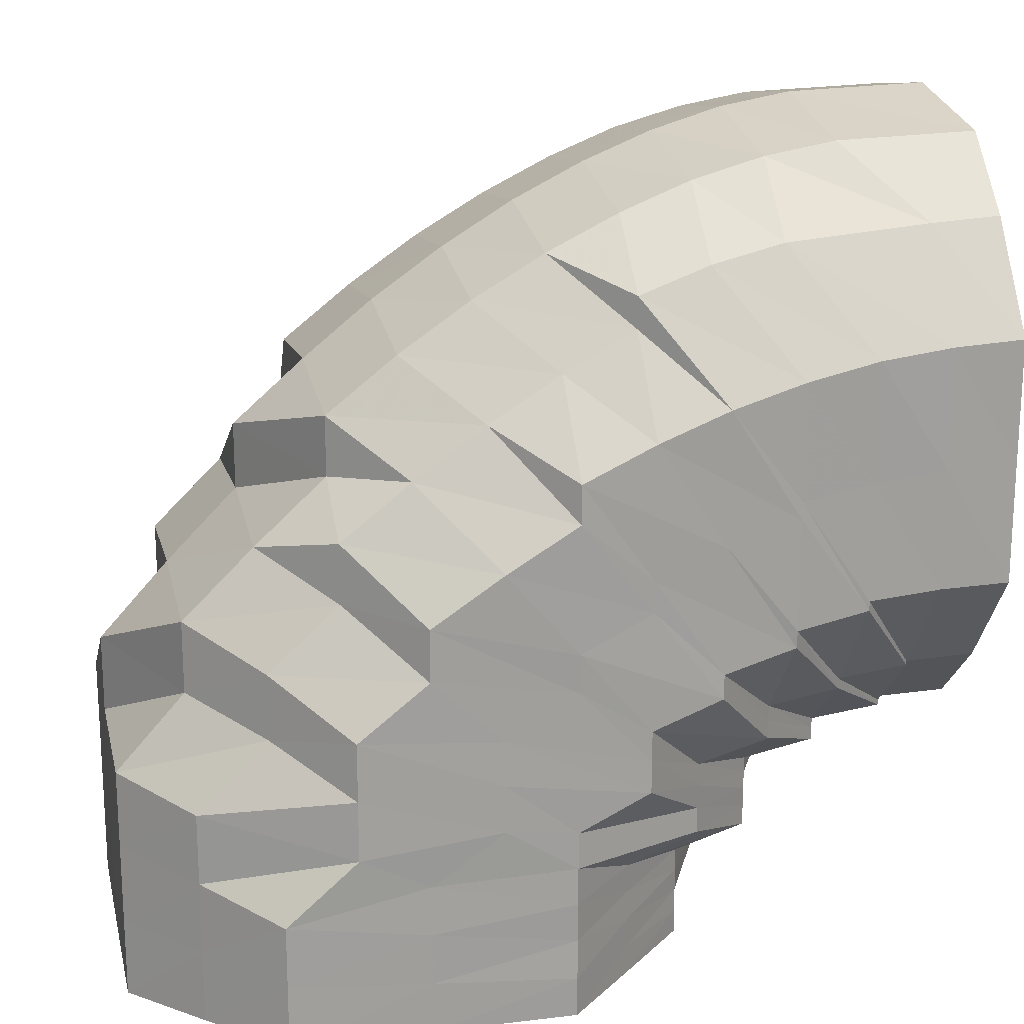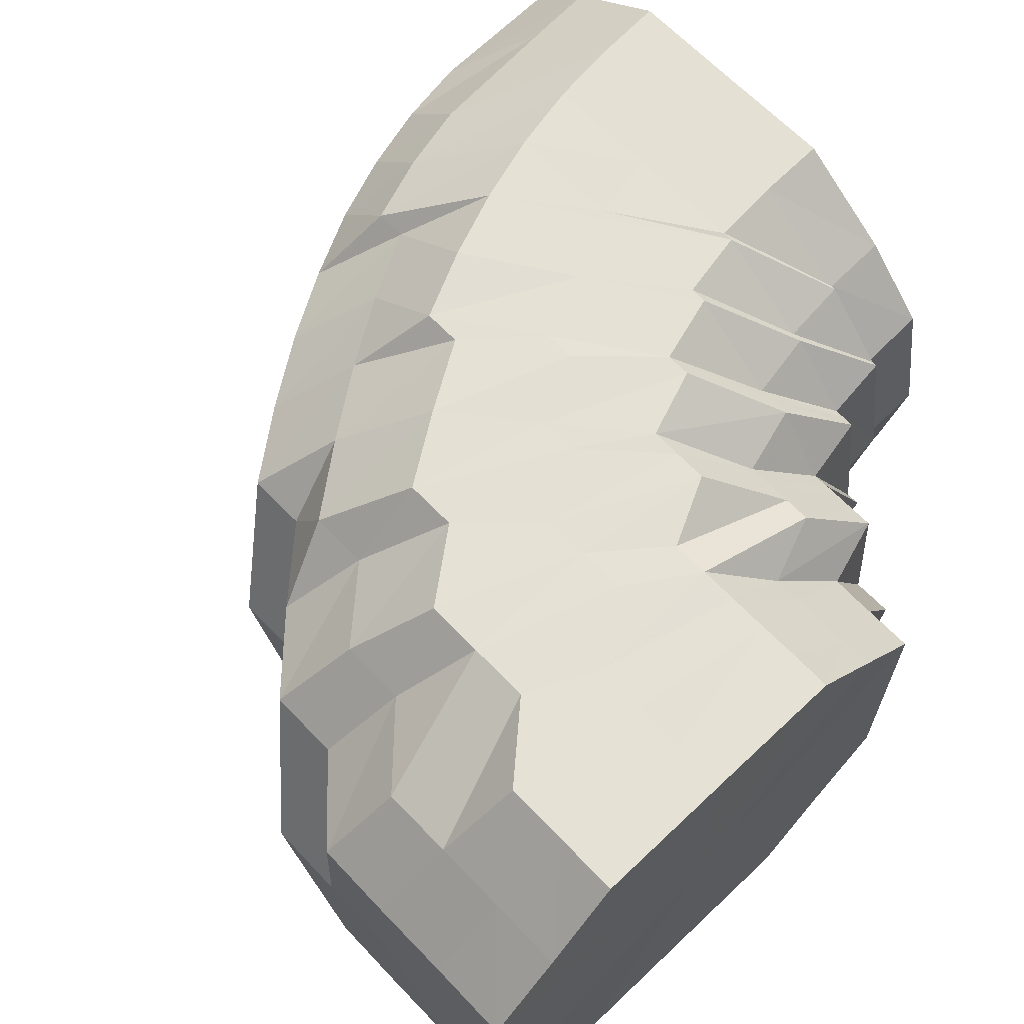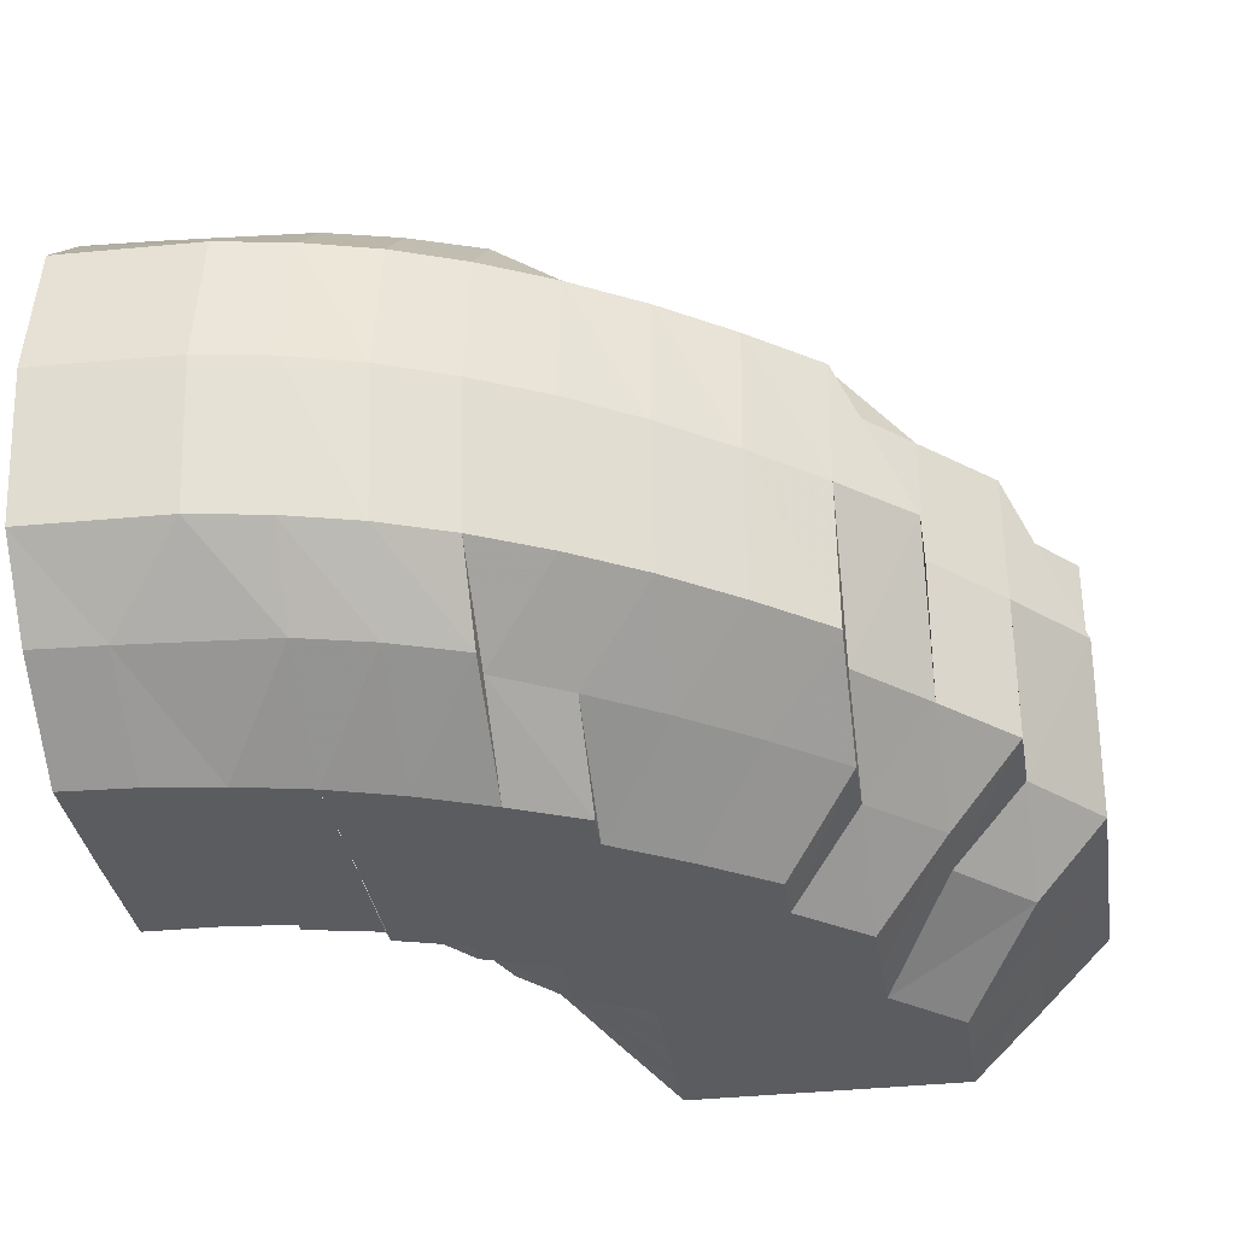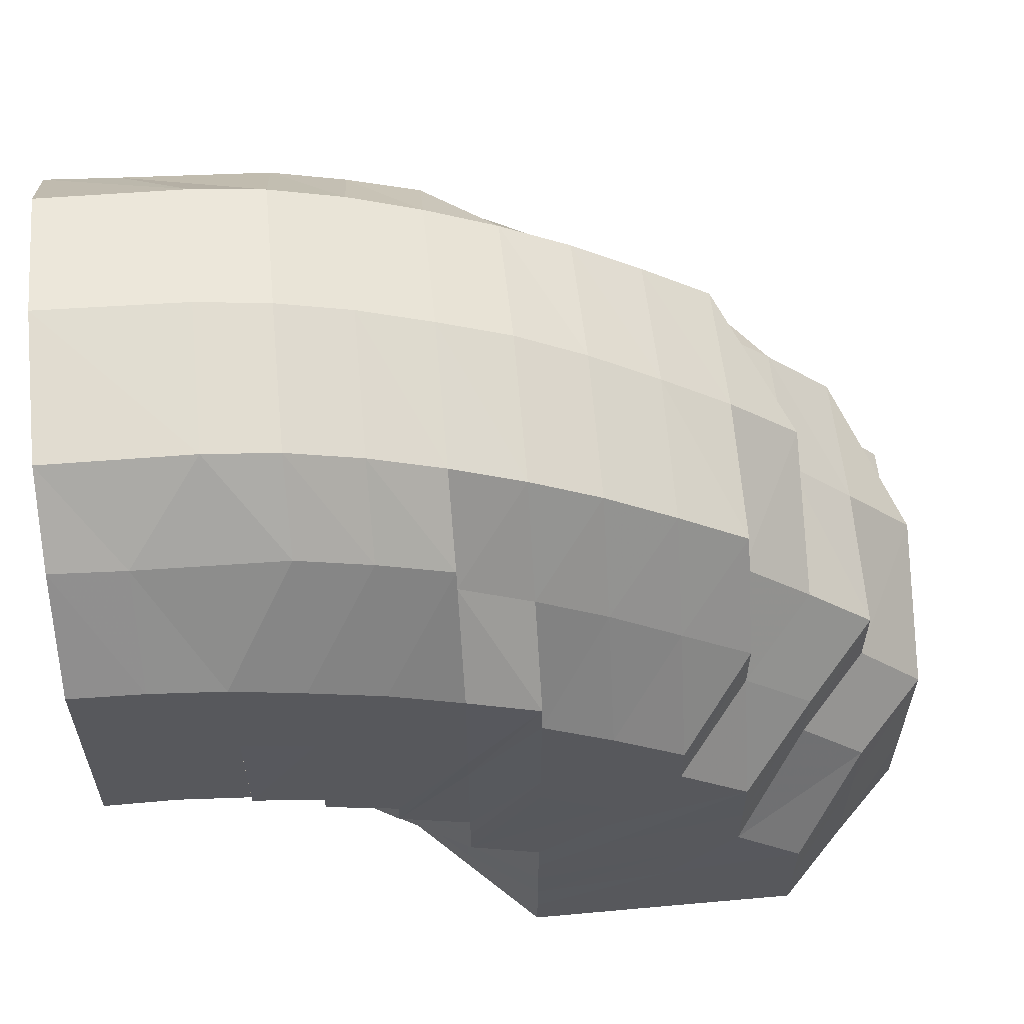
<metadata>
{"format":"obj","ext":"obj","renderer":"f3d","projection":"perspective","resolution":1024,"background":"white","views":[{"elev":19.0,"azim":167.1,"up":"+Z"},{"elev":65.2,"azim":136.4,"up":"+Y"},{"elev":-34.4,"azim":8.8,"up":"+Y"},{"elev":60.4,"azim":-5.5,"up":"+Z"}]}
</metadata>
<code>
o 14258
v 2228 1873 16.18
v 2228 1873 16.19
v 2228 1873 16.18
v 2228 1873 16.19
v 2228 1873 16.18
v 2228 1873 16.18
v 2228 1873 16.19
v 2228 1873 16.18
v 2228 1873 16.18
v 2228 1873 16.2
v 2228 1873 16.2
v 2228 1873 16.2
v 2228 1873 16.2
v 2228 1873 16.22
v 2228 1873 16.19
v 2228 1873 16.18
v 2228 1873 16.18
v 2228 1873 16.22
v 2228 1873 16.2
v 2228 1873 16.21
v 2228 1873 16.19
v 2228 1873 16.18
v 2228 1873 16.18
v 2228 1873 16.2
v 2228 1873 16.21
v 2228 1873 16.19
v 2228 1873 16.18
v 2228 1873 16.18
v 2228 1873 16.2
v 2228 1873 16.2
v 2228 1873 16.19
v 2228 1873 16.18
v 2228 1873 16.18
v 2228 1873 16.19
v 2228 1873 16.2
v 2228 1873 16.19
v 2228 1873 16.18
v 2228 1873 16.18
v 2228 1873 16.19
v 2228 1873 16.19
v 2228 1873 16.19
v 2228 1873 16.18
v 2228 1873 16.18
v 2228 1873 16.19
v 2228 1873 16.19
v 2228 1873 16.18
v 2228 1873 16.18
v 2228 1873 16.18
v 2228 1873 16.19
v 2228 1873 16.19
v 2228 1873 16.18
v 2228 1873 16.18
v 2228 1873 16.18
v 2228 1873 16.19
v 2228 1873 16.19
v 2228 1873 16.18
v 2228 1873 16.18
v 2228 1873 16.18
v 2228 1873 16.19
v 2228 1873 16.19
v 2228 1873 16.19
v 2228 1873 16.18
v 2228 1873 16.18
v 2228 1873 16.19
v 2228 1873 16.2
v 2228 1873 16.19
v 2228 1873 16.18
v 2228 1873 16.18
v 2228 1873 16.2
v 2228 1873 16.2
v 2228 1873 16.19
v 2228 1873 16.18
v 2228 1873 16.18
v 2228 1873 16.19
v 2228 1873 16.18
v 2228 1873 16.18
v 2228 1873 16.2
v 2228 1873 16.21
v 2228 1873 16.21
v 2228 1873 16.22
v 2228 1873 16.23
v 2228 1873 16.23
v 2228 1873 16.22
v 2228 1873 16.22
v 2228 1873 16.24
v 2228 1873 16.23
v 2228 1873 16.24
v 2228 1873 16.24
v 2228 1873 16.22
v 2228 1873 16.23
v 2228 1873 16.22
v 2228 1873 16.23
v 2228 1873 16.21
v 2228 1873 16.22
v 2228 1873 16.2
v 2228 1873 16.21
v 2228 1873 16.2
v 2228 1873 16.2
v 2228 1873 16.19
v 2228 1873 16.2
v 2228 1873 16.19
v 2228 1873 16.2
v 2228 1873 16.19
v 2228 1873 16.2
v 2228 1873 16.2
v 2228 1873 16.2
v 2228 1873 16.2
v 2228 1873 16.21
v 2228 1873 16.21
v 2228 1873 16.22
v 2228 1873 16.23
v 2228 1873 16.23
v 2228 1873 16.24
v 2228 1873 16.25
v 2228 1873 16.23
v 2228 1873 16.22
v 2228 1873 16.25
v 2228 1873 16.25
v 2228 1873 16.26
v 2228 1873 16.26
v 2228 1873 16.25
v 2228 1873 16.26
v 2228 1873 16.24
v 2228 1873 16.25
v 2228 1873 16.23
v 2228 1873 16.24
v 2228 1873 16.22
v 2228 1873 16.23
v 2228 1873 16.21
v 2228 1873 16.22
v 2228 1873 16.21
v 2228 1873 16.21
v 2228 1873 16.2
v 2228 1873 16.2
v 2228 1873 16.2
v 2228 1873 16.2
v 2228 1873 16.2
v 2228 1873 16.2
v 2228 1873 16.21
v 2228 1873 16.21
v 2228 1873 16.21
v 2228 1873 16.22
v 2228 1873 16.23
v 2228 1873 16.24
v 2228 1873 16.25
v 2228 1873 16.26
v 2228 1873 16.23
v 2228 1873 16.22
v 2228 1873 16.25
v 2228 1873 16.26
v 2228 1873 16.26
v 2228 1873 16.24
v 2228 1873 16.27
v 2228 1873 16.25
v 2228 1873 16.26
v 2228 1873 16.27
v 2228 1873 16.26
v 2228 1873 16.25
v 2228 1873 16.28
v 2228 1873 16.27
v 2228 1873 16.28
v 2228 1873 16.27
v 2228 1873 16.26
v 2228 1873 16.27
v 2228 1873 16.28
v 2228 1873 16.26
v 2228 1873 16.26
v 2228 1873 16.27
v 2228 1873 16.25
v 2228 1873 16.25
v 2228 1873 16.26
v 2228 1873 16.23
v 2228 1873 16.24
v 2228 1873 16.24
v 2228 1873 16.22
v 2228 1873 16.23
v 2228 1873 16.23
v 2228 1873 16.21
v 2228 1873 16.22
v 2228 1873 16.22
v 2228 1873 16.21
v 2228 1873 16.21
v 2228 1873 16.21
v 2228 1873 16.2
v 2228 1873 16.21
v 2228 1873 16.21
v 2228 1873 16.21
v 2228 1873 16.21
v 2228 1873 16.21
v 2228 1873 16.22
v 2228 1873 16.22
v 2228 1873 16.21
v 2228 1873 16.23
v 2228 1873 16.22
v 2228 1873 16.22
v 2228 1873 16.21
v 2228 1873 16.22
v 2228 1873 16.21
v 2228 1873 16.24
v 2228 1873 16.24
v 2228 1873 16.21
v 2228 1873 16.21
v 2228 1873 16.22
v 2228 1873 16.21
v 2228 1873 16.24
v 2228 1873 16.22
v 2228 1873 16.22
v 2228 1873 16.21
v 2228 1873 16.24
v 2228 1873 16.24
v 2228 1873 16.21
v 2228 1873 16.21
v 2228 1873 16.21
v 2228 1873 16.21
v 2228 1873 16.21
v 2228 1873 16.21
v 2228 1873 16.21
v 2228 1873 16.21
v 2228 1873 16.21
v 2228 1873 16.22
v 2228 1873 16.22
v 2228 1873 16.23
v 2228 1873 16.21
v 2228 1873 16.25
v 2228 1873 16.24
v 2228 1873 16.22
v 2228 1873 16.22
v 2228 1873 16.22
v 2228 1873 16.22
v 2228 1873 16.21
v 2228 1873 16.21
v 2228 1873 16.21
v 2228 1873 16.22
v 2228 1873 16.22
v 2228 1873 16.23
v 2228 1873 16.22
v 2228 1873 16.21
v 2228 1873 16.21
v 2228 1873 16.22
v 2228 1873 16.21
v 2228 1873 16.21
v 2228 1873 16.22
v 2228 1873 16.23
v 2228 1873 16.22
v 2228 1873 16.24
v 2228 1873 16.22
v 2228 1873 16.21
v 2228 1873 16.23
v 2228 1873 16.21
v 2228 1873 16.21
v 2228 1873 16.22
v 2228 1873 16.23
v 2228 1873 16.24
v 2228 1873 16.24
v 2228 1873 16.22
v 2228 1873 16.21
v 2228 1873 16.21
v 2228 1873 16.26
v 2228 1873 16.26
v 2228 1873 16.24
v 2228 1873 16.22
v 2228 1873 16.22
v 2228 1873 16.22
v 2228 1873 16.22
v 2228 1873 16.23
v 2228 1873 16.23
v 2228 1873 16.27
v 2228 1873 16.26
v 2228 1873 16.26
v 2228 1873 16.26
v 2228 1873 16.24
v 2228 1873 16.24
v 2228 1873 16.29
v 2228 1873 16.27
v 2228 1873 16.27
v 2228 1873 16.26
v 2228 1873 16.26
v 2228 1873 16.3
v 2228 1873 16.29
v 2228 1873 16.29
v 2228 1873 16.3
v 2228 1873 16.27
v 2228 1873 16.3
v 2228 1873 16.27
v 2228 1873 16.3
v 2228 1873 16.29
v 2228 1873 16.29
v 2228 1873 16.3
v 2228 1873 16.3
v 2228 1873 16.27
v 2228 1873 16.29
v 2228 1873 16.3
v 2228 1873 16.29
v 2228 1873 16.3
v 2228 1873 16.3
v 2228 1873 16.3
v 2228 1873 16.29
v 2228 1873 16.3
v 2228 1873 16.29
v 2228 1873 16.3
v 2228 1873 16.28
v 2228 1873 16.29
v 2228 1873 16.3
v 2228 1873 16.27
v 2228 1873 16.25
v 2228 1873 16.24
v 2228 1873 16.27
v 2228 1873 16.24
v 2228 1873 16.22
v 2228 1873 16.22
v 2228 1873 16.21
v 2228 1873 16.24
v 2228 1873 16.22
v 2228 1873 16.27
v 2228 1873 16.25
v 2228 1873 16.28
v 2228 1873 16.25
v 2228 1873 16.23
v 2228 1873 16.24
v 2228 1873 16.22
v 2228 1873 16.23
v 2228 1873 16.29
v 2228 1873 16.26
v 2228 1873 16.28
v 2228 1873 16.29
v 2228 1873 16.26
v 2228 1873 16.24
v 2228 1873 16.28
v 2228 1873 16.23
v 2228 1873 16.29
v 2228 1873 16.23
v 2228 1873 16.22
v 2228 1873 16.29
v 2228 1873 16.28
v 2228 1873 16.28
v 2228 1873 16.28
v 2228 1873 16.28
v 2228 1873 16.26
v 2228 1873 16.27
v 2228 1873 16.25
v 2228 1873 16.27
v 2228 1873 16.25
v 2228 1873 16.24
v 2228 1873 16.24
v 2228 1873 16.26
v 2228 1873 16.23
v 2228 1873 16.27
v 2228 1873 16.26
v 2228 1873 16.24
v 2228 1873 16.21
v 2228 1873 16.21
v 2228 1873 16.24
v 2228 1873 16.24
v 2228 1873 16.23
v 2228 1873 16.23
v 2228 1873 16.22
v 2228 1873 16.22
v 2228 1873 16.21
v 2228 1873 16.21
v 2228 1873 16.22
v 2228 1873 16.22
v 2228 1873 16.23
v 2228 1873 16.18
v 2228 1873 16.18
v 2228 1873 16.18
v 2228 1873 16.18
v 2228 1873 16.18
v 2228 1873 16.18
v 2228 1873 16.18
v 2228 1873 16.18
v 2228 1873 16.18
v 2228 1873 16.18
v 2228 1873 16.18
v 2228 1873 16.18
v 2228 1873 16.18
v 2228 1873 16.18
v 2228 1873 16.18
v 2228 1873 16.18
v 2228 1873 16.18
f 1 2 3
f 3 4 5
f 2 4 6
f 5 7 8
f 4 7 9
f 2 10 4
f 4 11 7
f 10 11 4
f 11 12 7
f 13 10 2
f 10 14 11
f 15 13 2
f 15 2 16
f 17 15 1
f 13 18 10
f 18 14 10
f 19 13 15
f 20 18 13
f 19 20 13
f 21 19 15
f 21 15 22
f 23 21 17
f 24 19 21
f 25 20 19
f 24 25 19
f 26 24 21
f 26 21 27
f 28 26 23
f 29 24 26
f 30 25 24
f 29 30 24
f 31 29 26
f 31 26 32
f 33 31 28
f 34 29 31
f 35 30 29
f 34 35 29
f 36 34 31
f 36 31 37
f 38 36 33
f 39 34 36
f 40 35 34
f 39 40 34
f 41 39 36
f 41 36 42
f 43 41 38
f 44 39 41
f 45 40 39
f 44 45 39
f 46 44 41
f 46 41 47
f 48 46 43
f 49 44 46
f 50 45 44
f 49 50 44
f 51 49 46
f 51 46 52
f 53 51 48
f 54 49 51
f 55 50 49
f 54 55 49
f 56 54 51
f 56 51 57
f 58 56 53
f 59 54 56
f 60 55 54
f 59 60 54
f 61 59 56
f 61 56 62
f 63 61 58
f 64 59 61
f 65 60 59
f 64 65 59
f 66 64 61
f 66 61 67
f 68 66 63
f 69 64 66
f 70 65 64
f 69 70 64
f 71 69 66
f 71 66 72
f 73 71 68
f 8 74 73
f 74 71 75
f 7 74 76
f 7 12 74
f 74 77 71
f 12 77 74
f 77 69 71
f 77 78 69
f 78 70 69
f 12 79 77
f 79 78 77
f 80 79 12
f 11 80 12
f 14 80 11
f 80 81 79
f 14 82 80
f 82 81 80
f 79 83 78
f 81 83 79
f 83 84 78
f 78 84 70
f 81 85 83
f 86 82 14
f 18 86 14
f 82 87 81
f 87 85 81
f 86 88 82
f 88 87 82
f 89 86 18
f 20 89 18
f 90 88 86
f 89 90 86
f 91 89 20
f 25 91 20
f 92 90 89
f 91 92 89
f 93 91 25
f 30 93 25
f 94 92 91
f 93 94 91
f 95 93 30
f 35 95 30
f 96 94 93
f 95 96 93
f 97 95 35
f 40 97 35
f 98 96 95
f 97 98 95
f 99 97 40
f 45 99 40
f 100 98 97
f 99 100 97
f 101 99 45
f 50 101 45
f 102 100 99
f 101 102 99
f 103 101 50
f 55 103 50
f 104 102 101
f 103 104 101
f 105 103 55
f 60 105 55
f 106 104 103
f 105 106 103
f 107 105 60
f 65 107 60
f 108 106 105
f 107 108 105
f 109 107 65
f 70 109 65
f 84 109 70
f 109 110 107
f 110 108 107
f 84 111 109
f 111 110 109
f 112 111 84
f 83 112 84
f 85 112 83
f 112 113 111
f 85 114 112
f 114 113 112
f 111 115 110
f 113 115 111
f 115 116 110
f 110 116 108
f 113 117 115
f 118 114 85
f 87 118 85
f 114 119 113
f 119 117 113
f 118 120 114
f 120 119 114
f 121 118 87
f 88 121 87
f 122 120 118
f 121 122 118
f 123 121 88
f 90 123 88
f 124 122 121
f 123 124 121
f 125 123 90
f 92 125 90
f 126 124 123
f 125 126 123
f 127 125 92
f 94 127 92
f 128 126 125
f 127 128 125
f 129 127 94
f 96 129 94
f 130 128 127
f 129 130 127
f 131 129 96
f 98 131 96
f 132 130 129
f 131 132 129
f 133 131 98
f 100 133 98
f 134 132 131
f 133 134 131
f 135 133 100
f 102 135 100
f 136 134 133
f 135 136 133
f 137 135 102
f 104 137 102
f 138 136 135
f 137 138 135
f 139 137 104
f 106 139 104
f 140 138 137
f 139 140 137
f 141 139 106
f 108 141 106
f 116 141 108
f 141 142 139
f 142 140 139
f 116 143 141
f 143 142 141
f 144 143 116
f 115 144 116
f 117 144 115
f 144 145 143
f 117 146 144
f 146 145 144
f 143 147 142
f 145 147 143
f 147 148 142
f 142 148 140
f 145 149 147
f 150 146 117
f 119 150 117
f 146 151 145
f 151 149 145
f 149 152 147
f 147 152 148
f 151 153 149
f 154 155 152
f 156 151 146
f 150 156 146
f 153 157 158
f 156 159 151
f 159 153 151
f 160 156 150
f 161 159 156
f 160 161 156
f 162 160 150
f 162 150 119
f 120 162 119
f 163 162 120
f 122 163 120
f 164 160 162
f 163 164 162
f 165 161 160
f 164 165 160
f 166 163 122
f 124 166 122
f 167 164 163
f 166 167 163
f 168 165 164
f 167 168 164
f 169 166 124
f 126 169 124
f 170 167 166
f 169 170 166
f 171 168 167
f 170 171 167
f 172 169 126
f 128 172 126
f 173 170 169
f 172 173 169
f 174 171 170
f 173 174 170
f 175 172 128
f 130 175 128
f 176 173 172
f 175 176 172
f 177 174 173
f 176 177 173
f 178 175 130
f 132 178 130
f 179 176 175
f 178 179 175
f 180 177 176
f 179 180 176
f 181 178 132
f 134 181 132
f 182 179 178
f 181 182 178
f 183 180 179
f 182 183 179
f 184 181 134
f 136 184 134
f 185 182 181
f 184 185 181
f 186 183 182
f 185 186 182
f 187 185 184
f 188 184 136
f 188 187 184
f 138 188 136
f 187 189 185
f 189 186 185
f 190 187 188
f 191 189 192
f 193 194 191
f 195 194 189
f 194 196 189
f 189 196 186
f 194 197 198
f 199 200 197
f 196 201 186
f 196 202 201
f 186 201 183
f 203 202 204
f 205 206 203
f 206 207 208
f 209 210 207
f 211 212 201
f 201 213 183
f 212 214 213
f 201 215 213
f 183 213 180
f 216 217 215
f 217 218 219
f 213 220 180
f 213 219 220
f 180 220 177
f 219 221 220
f 220 222 177
f 220 221 222
f 177 222 174
f 219 223 221
f 222 224 174
f 174 224 171
f 221 225 222
f 222 225 224
f 223 226 221
f 221 226 225
f 223 227 226
f 228 229 226
f 230 227 223
f 230 231 227
f 232 233 227
f 234 232 230
f 233 235 236
f 237 230 238
f 239 240 231
f 241 242 237
f 243 234 242
f 244 242 241
f 245 243 244
f 242 246 230
f 242 230 247
f 248 239 246
f 249 247 250
f 251 252 242
f 253 248 252
f 254 251 255
f 256 257 249
f 255 257 256
f 248 239 258
f 253 248 258
f 239 240 258
f 259 253 258
f 259 253 260
f 240 261 258
f 240 261 262
f 263 262 264
f 261 265 258
f 261 265 266
f 267 259 258
f 267 259 268
f 268 269 260
f 268 260 209
f 270 268 209
f 265 271 258
f 265 271 272
f 273 267 258
f 273 267 274
f 274 268 270
f 274 275 268
f 271 276 258
f 271 276 277
f 278 273 258
f 278 273 279
f 279 280 274
f 281 278 258
f 276 282 258
f 281 278 283
f 276 282 284
f 285 281 258
f 282 286 258
f 286 285 258
f 282 286 287
f 285 281 288
f 286 285 289
f 284 290 287
f 287 291 289
f 289 292 288
f 284 287 293
f 287 289 294
f 293 287 294
f 289 288 295
f 294 289 295
f 295 288 296
f 293 294 297
f 294 295 298
f 297 294 298
f 298 295 299
f 295 296 299
f 288 283 296
f 288 300 283
f 299 296 301
f 296 283 302
f 296 302 301
f 283 279 302
f 283 303 279
f 302 279 304
f 279 274 304
f 304 274 270
f 304 270 305
f 305 270 306
f 305 306 199
f 307 304 305
f 302 304 307
f 301 302 307
f 306 308 309
f 310 309 311
f 312 310 313
f 301 307 314
f 314 307 315
f 316 301 314
f 299 301 316
f 314 315 317
f 317 315 318
f 318 319 320
f 317 318 321
f 322 299 316
f 298 299 322
f 316 314 323
f 323 314 317
f 322 316 324
f 324 316 323
f 325 298 322
f 324 323 326
f 297 298 325
f 323 317 327
f 326 323 327
f 327 317 321
f 153 324 326
f 326 327 152
f 328 324 153
f 328 322 324
f 325 322 328
f 159 328 153
f 152 327 329
f 327 321 329
f 152 329 148
f 330 328 159
f 330 325 328
f 161 330 159
f 321 331 332
f 333 325 330
f 334 330 161
f 334 333 330
f 165 334 161
f 333 297 325
f 335 334 165
f 168 335 165
f 336 333 334
f 335 336 334
f 337 297 333
f 336 337 333
f 337 293 297
f 338 335 168
f 171 338 168
f 224 338 171
f 338 339 335
f 339 336 335
f 224 340 338
f 340 339 338
f 225 340 224
f 339 341 336
f 341 337 336
f 340 342 339
f 342 341 339
f 225 343 340
f 343 342 340
f 226 343 225
f 226 236 343
f 236 344 343
f 343 344 342
f 236 266 344
f 342 345 341
f 344 345 342
f 266 272 344
f 344 272 345
f 266 346 272
f 341 347 337
f 345 347 341
f 347 293 337
f 347 284 293
f 345 277 347
f 277 284 347
f 272 277 345
f 277 348 284
f 272 349 277
f 148 350 140
f 140 350 138
f 350 188 138
f 148 329 350
f 350 190 188
f 329 190 350
f 329 321 190
f 321 195 190
f 190 332 351
f 352 353 354
f 354 355 356
f 356 357 358
f 358 359 360
f 360 361 362
f 363 364 365
f 364 366 365
f 367 363 365
f 366 368 365
f 369 367 365
f 368 370 365
f 371 369 365
f 370 372 365
f 373 371 365
f 372 374 365
f 375 373 365
f 374 376 365
f 377 375 365
f 376 378 365
f 379 377 365
f 378 379 365

</code>
